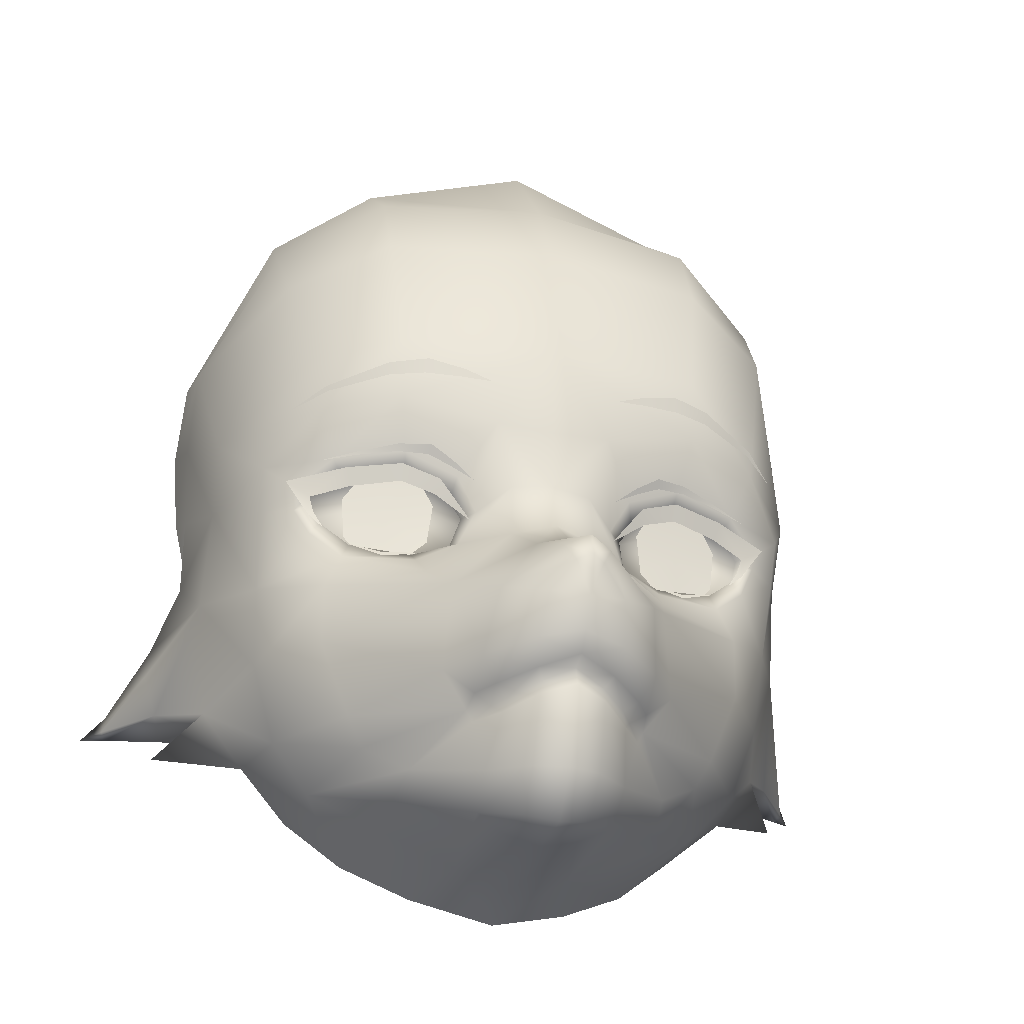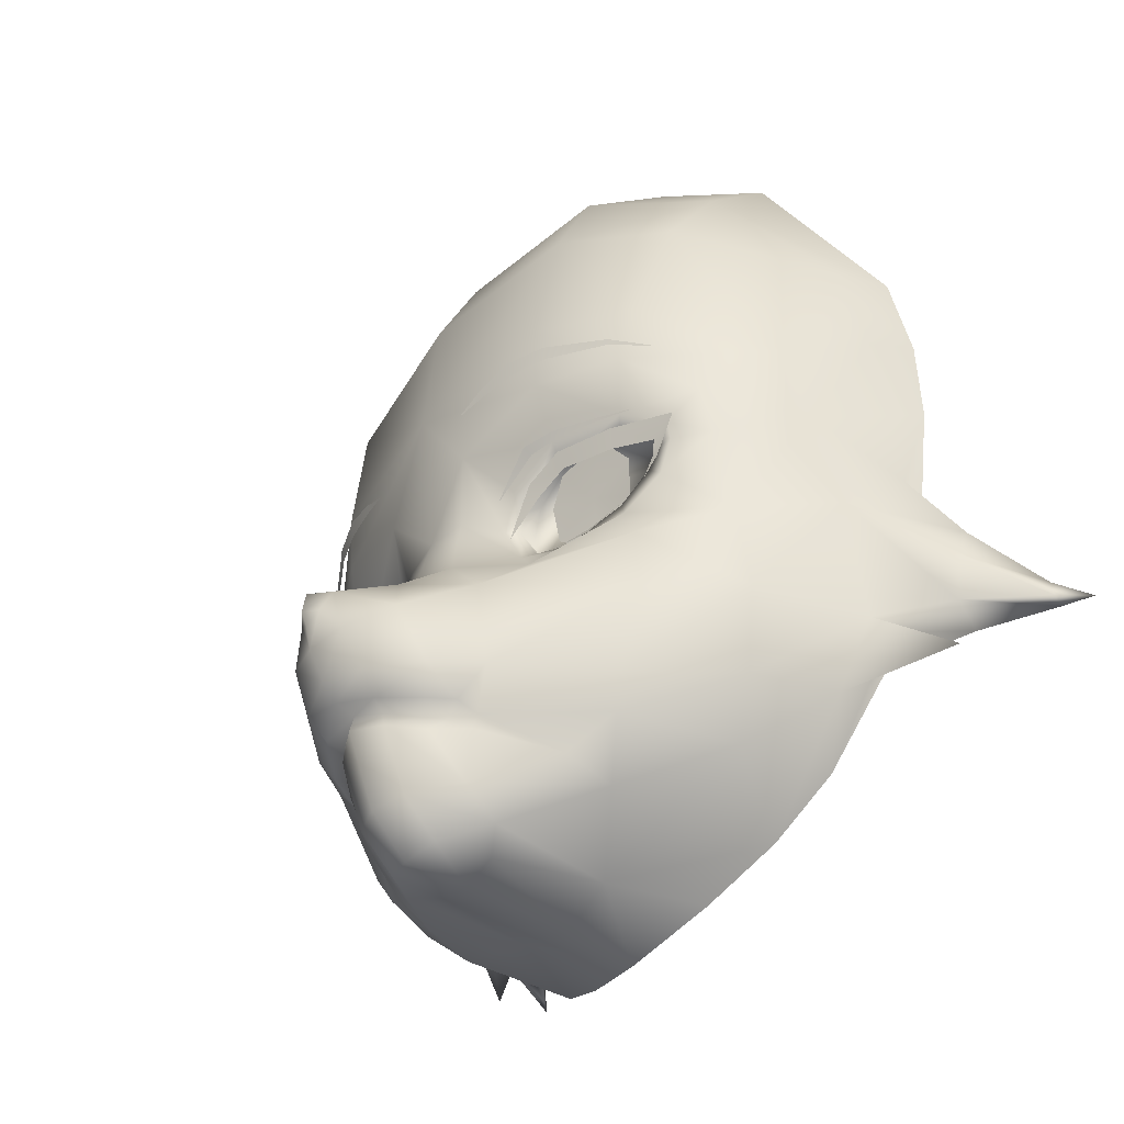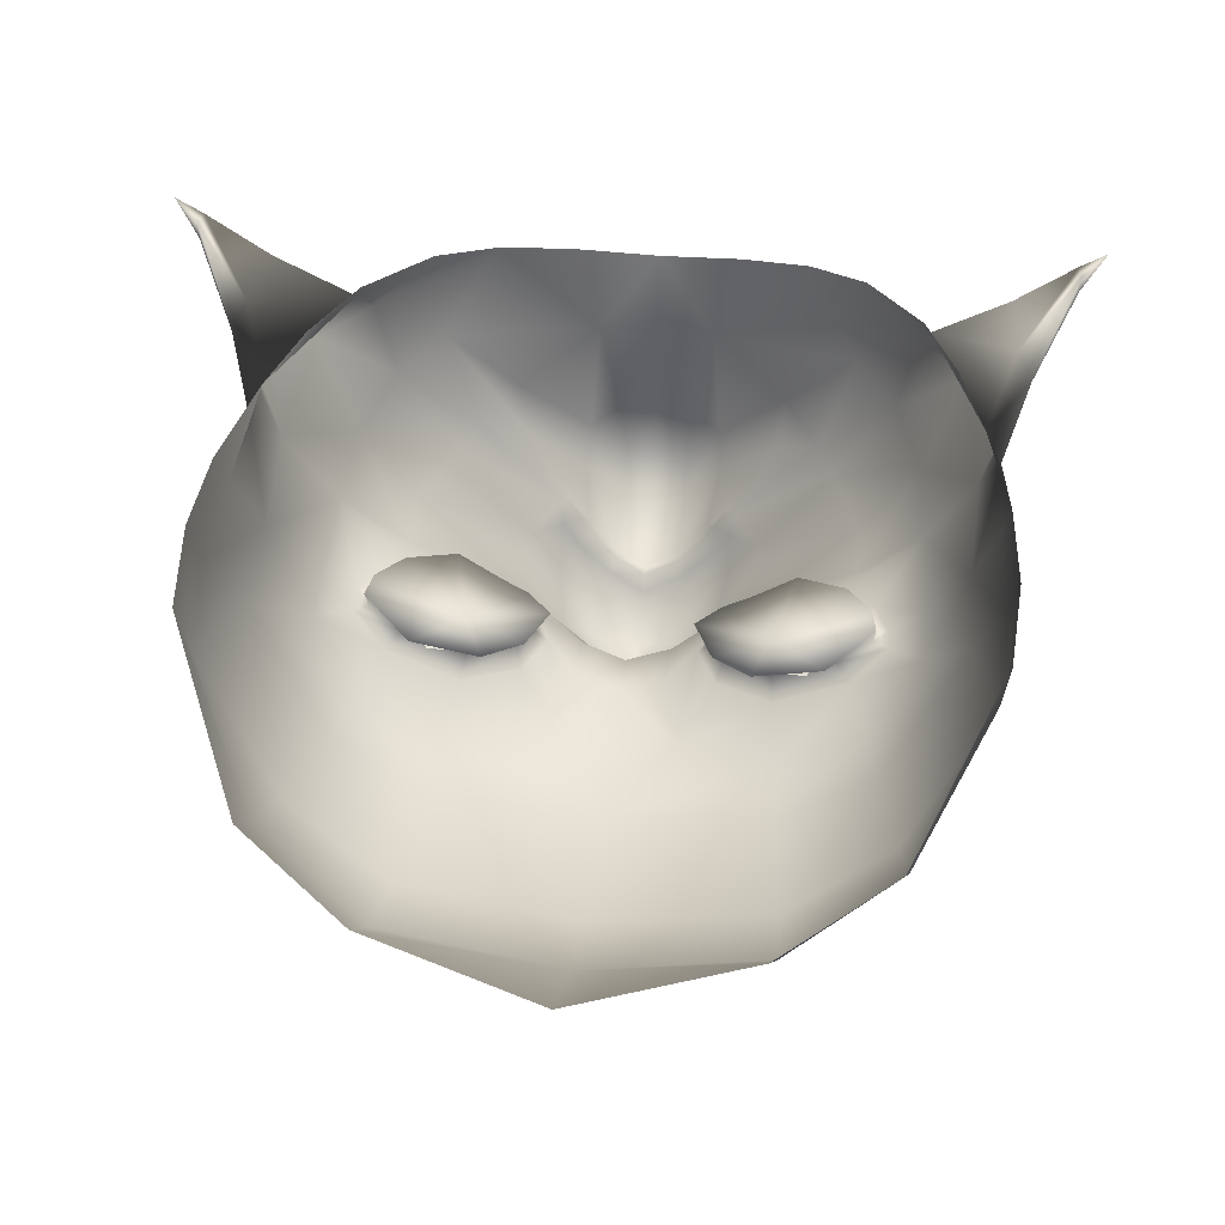
<metadata>
{"format":"obj","ext":"obj","renderer":"f3d","projection":"perspective","resolution":1024,"background":"white","views":[{"elev":-32.3,"azim":-15.5,"up":"+Z"},{"elev":-43.2,"azim":53.5,"up":"+Z"},{"elev":41.9,"azim":6.1,"up":"+Y"}]}
</metadata>
<code>
g NPC_Female_Size02_Face_501_LOD2
v -0.02276 -0.03704 1.514
v -0.01583 -0.03656 1.505
v -0.02352 -0.03525 1.511
v 0.02276 -0.03704 1.514
v 0.02352 -0.03525 1.511
v 0.01583 -0.03656 1.505
v -0.04116 -0.02839 1.5
v -0.03332 -0.0306 1.498
v -0.03348 -0.03097 1.497
v -0.02438 -0.03264 1.498
v -0.0206 -0.03983 1.518
v -0.01591 -0.03945 1.514
v -0.021 -0.03898 1.517
v -0.02593 -0.03893 1.519
v -0.02545 -0.04047 1.52
v -0.03219 -0.03817 1.521
v -0.0323 -0.03727 1.52
v -0.04048 -0.03431 1.52
v -0.04056 -0.03401 1.519
v -0.04815 -0.03098 1.518
v -0.02276 -0.03704 1.514
v -0.02352 -0.03525 1.511
v -0.03073 -0.03463 1.514
v -0.03084 -0.03623 1.517
v -0.04222 -0.03208 1.517
v -0.041 -0.03084 1.513
v -0.04903 -0.02691 1.512
v -0.05425 -0.02644 1.515
v -0.04908 -0.02633 1.508
v -0.04799 -0.02648 1.508
v -0.04565 -0.02679 1.504
v 0.04116 -0.02839 1.5
v 0.03348 -0.03097 1.497
v 0.03332 -0.0306 1.498
v 0.02438 -0.03264 1.498
v 0.0206 -0.03983 1.518
v 0.021 -0.03898 1.517
v 0.01591 -0.03945 1.514
v 0.02593 -0.03893 1.519
v 0.02545 -0.04047 1.52
v 0.03219 -0.03817 1.521
v 0.0323 -0.03727 1.52
v 0.04048 -0.03431 1.52
v 0.04056 -0.03401 1.519
v 0.04815 -0.03098 1.518
v 0.02276 -0.03704 1.514
v 0.03073 -0.03463 1.514
v 0.02352 -0.03525 1.511
v 0.03084 -0.03623 1.517
v 0.04222 -0.03208 1.517
v 0.041 -0.03084 1.513
v 0.04903 -0.02691 1.512
v 0.05425 -0.02644 1.515
v 0.04908 -0.02633 1.508
v 0.04799 -0.02648 1.508
v 0.04565 -0.02679 1.504
v 0.07154 0.03333 1.496
v 0.06644 0.02546 1.511
v 0.05612 0.01802 1.471
v 0.0704 0.03161 1.479
v 0.08156 0.04328 1.483
v 0.08199 0.04371 1.487
v 0.0865 0.04746 1.484
v 0.08232 0.04071 1.484
v 0.07229 0.0255 1.482
v 0.06386 0.01914 1.476
v 0.07225 0.02457 1.471
v 0.05431 0.01054 1.464
v 0.06644 0.02546 1.511
v 0.0613 0.02535 1.494
v 0.05612 0.01802 1.471
v 0.05447 0.02263 1.475
v 0.04314 0.0173 1.455
v 0.05431 0.01054 1.464
v 0.03139 0.01301 1.445
v 0.04232 -0.004042 1.453
v 0.01211 -0.01171 1.436
v 0.0171 0.008319 1.437
v -0 0.003926 1.431
v -0 -0.01041 1.433
v 0.00763 -0.03357 1.435
v -0 -0.03364 1.433
v 0.006661 -0.04502 1.434
v -0 -0.04686 1.433
v 0.01396 -0.03714 1.437
v 0.02788 -0.02188 1.444
v 0.00682 -0.05213 1.441
v 0.01441 -0.04424 1.443
v 0.05082 -0.008109 1.462
v 0.03563 -0.02671 1.454
v 0.02677 -0.03133 1.448
v 0.06329 0.01126 1.476
v 0.07225 0.02457 1.471
v 0.06386 0.01914 1.476
v 0.07229 0.0255 1.482
v 0.06679 0.003949 1.499
v 0.05612 -0.01084 1.478
v 0.03897 -0.02816 1.46
v 0.01845 -0.04478 1.456
v 0.01721 -0.0449 1.453
v 0.07535 0.02425 1.491
v 0.08232 0.04071 1.484
v 0.08178 0.04106 1.488
v 0.0865 0.04746 1.484
v 0.08199 0.04371 1.487
v 0.07432 0.02827 1.499
v 0.07154 0.03333 1.496
v 0.06644 0.02546 1.511
v 0.06985 0.01785 1.51
v 0.06619 -0.001905 1.519
v 0.07143 0.02416 1.531
v 0.07019 0.0153 1.526
v 0.0716 0.01109 1.543
v 0.07316 0.02176 1.548
v 0.07118 0.004845 1.561
v 0.0722 0.01738 1.565
v 0.0574 -0.01504 1.494
v 0.06692 -0.008128 1.533
v 0.05768 -0.0161 1.582
v 0.05641 -0.0006981 1.597
v 0.05598 -0.02645 1.566
v 0.036 -0.03183 1.59
v 0.03501 -0.01012 1.61
v 0.03573 -0.03962 1.573
v -0 -0.03584 1.593
v 1.423e-07 -0.01692 1.618
v -0.03501 -0.01012 1.61
v -0 -0.04485 1.573
v -0.036 -0.03183 1.59
v -0.05641 -0.0006981 1.597
v -0 -0.04793 1.544
v -0.03573 -0.03962 1.573
v 0.03306 -0.04371 1.545
v 0.05151 -0.03303 1.543
v -0.05768 -0.0161 1.582
v -0.0722 0.01738 1.565
v 0.0491 -0.03522 1.529
v -0.07118 0.004845 1.561
v -0.07316 0.02176 1.548
v 0.03284 -0.04297 1.53
v 0.01236 -0.04586 1.525
v 0.0589 -0.02346 1.519
v 0.04505 -0.03187 1.519
v 0.05851 -0.02014 1.51
v -0.05598 -0.02645 1.566
v 0.0307 -0.03737 1.52
v 0.05236 -0.02639 1.514
v -0.06692 -0.008128 1.533
v -0.05151 -0.03303 1.543
v -0.03306 -0.04371 1.545
v -0.0491 -0.03522 1.529
v -0.0716 0.01109 1.543
v -0.06619 -0.001905 1.519
v -0.07143 0.02416 1.531
v -0.07019 0.0153 1.526
v -0.06644 0.02546 1.511
v -0.06985 0.01785 1.51
v -0.06679 0.003949 1.499
v -0.0574 -0.01504 1.494
v -0.07432 0.02827 1.499
v -0.07154 0.03333 1.496
v -0.08199 0.04371 1.487
v -0.0589 -0.02346 1.519
v -0.08178 0.04106 1.488
v -0.0865 0.04746 1.484
v -0.08232 0.04071 1.484
v -0.07535 0.02425 1.491
v -0.07229 0.0255 1.482
v -0.06329 0.01126 1.476
v -0.06386 0.01914 1.476
v -0.07225 0.02457 1.471
v -0.05431 0.01054 1.464
v -0.05612 -0.01084 1.478
v -0.05082 -0.008109 1.462
v -0.04526 -0.02924 1.489
v -0.04189 -0.0288 1.497
v -0.03897 -0.02816 1.46
v -0.04529 -0.02845 1.476
v -0.02264 -0.04843 1.482
v -0.0258 -0.0391 1.49
v -0.02392 -0.04688 1.463
v -0.03563 -0.02671 1.454
v -0.04232 -0.004042 1.453
v -0.01845 -0.04478 1.456
v -0.02677 -0.03133 1.448
v -0.01784 -0.05553 1.463
v -0.01782 -0.04886 1.457
v -0.01438 -0.0484 1.455
v -0.01477 -0.05361 1.457
v -0.0119 -0.05226 1.455
v -0.00772 -0.06012 1.459
v -0.00634 -0.05711 1.458
v -0 -0.05921 1.46
v -0.01721 -0.0449 1.453
v -0.01438 -0.0484 1.455
v -0.01258 -0.05127 1.453
v -0.0119 -0.05226 1.455
v -0.01441 -0.04424 1.443
v -0.00673 -0.05702 1.455
v -0.00634 -0.05711 1.458
v -0.02814 -0.02261 1.444
v -0.01211 -0.01171 1.436
v -0.01396 -0.03714 1.437
v -0 -0.06011 1.456
v -0 -0.05921 1.46
v 0.00634 -0.05711 1.458
v -0.00682 -0.05213 1.441
v 0.00673 -0.05702 1.455
v 0.0119 -0.05226 1.455
v -0 -0.05432 1.441
v -0.03139 0.01301 1.445
v -0.04313 0.0173 1.455
v -0.01711 0.008318 1.437
v -0.05612 0.01802 1.471
v -0.05447 0.02263 1.475
v -0.0613 0.02535 1.494
v -0.06644 0.02546 1.511
v -0 0.003926 1.431
v -0 -0.01041 1.433
v -0.00763 -0.03357 1.435
v -0 -0.03364 1.433
v -0.006661 -0.04502 1.434
v 0.01258 -0.05127 1.453
v 0.01438 -0.0484 1.455
v 0.01782 -0.04886 1.457
v 0.01438 -0.0484 1.455
v 0.02392 -0.04688 1.463
v 0.01477 -0.05361 1.457
v 0.0119 -0.05226 1.455
v 0.01784 -0.05553 1.463
v 0.02264 -0.04843 1.482
v 0.04529 -0.02845 1.476
v 0.00772 -0.06012 1.459
v 0.00634 -0.05711 1.458
v 0.04526 -0.02924 1.489
v 0.04189 -0.0288 1.497
v -0 -0.06323 1.461
v 0.008934 -0.0637 1.463
v -0.008934 -0.0637 1.463
v 0.0258 -0.0391 1.49
v 0.0491 -0.02554 1.503
v 0.01589 -0.06164 1.475
v -0 -0.06644 1.465
v -0.01589 -0.06164 1.475
v 0.05207 -0.02534 1.51
v 0.007721 -0.06797 1.472
v -0.007721 -0.06797 1.472
v -0 -0.06966 1.471
v -0.002824 -0.07009 1.478
v -0.006714 -0.05568 1.49
v -0.004923 -0.06852 1.482
v -0.00914 -0.04532 1.498
v -0 -0.04732 1.5
v -0.01822 -0.03529 1.5
v -0.008493 -0.04314 1.511
v -0.02694 -0.03356 1.495
v -0.02749 -0.03113 1.498
v -0 -0.07085 1.476
v -0 -0.07206 1.479
v 0.002824 -0.07009 1.478
v 0.004923 -0.06852 1.482
v -0 -0.07141 1.484
v 0.006714 -0.05568 1.49
v -0 -0.05633 1.491
v 0.00914 -0.04532 1.498
v 0.01824 -0.03544 1.499
v 0.008493 -0.04314 1.511
v 0.02694 -0.03356 1.495
v 0.02749 -0.03113 1.498
v -0 -0.04429 1.512
v -0.01236 -0.04586 1.525
v -0.0149 -0.03723 1.507
v 0.01514 -0.0371 1.507
v 6.364e-12 -0.04655 1.524
v 0.01929 -0.03824 1.515
v 0.02043 -0.0354 1.51
v 0.01771 -0.03508 1.506
v 0.02984 -0.0348 1.515
v -0.03284 -0.04297 1.53
v -0.04505 -0.03187 1.519
v -0.0307 -0.03737 1.52
v 0.01955 -0.03239 1.5
v 0.01839 -0.03093 1.515
v 0.01924 -0.0309 1.5
v -0.01929 -0.03824 1.515
v -0.02043 -0.0354 1.51
v -0.02984 -0.0348 1.515
v -0.01771 -0.03508 1.506
v 0.01418 -0.03008 1.507
v 0.02963 -0.02607 1.515
v 0.02624 -0.03045 1.52
v 0.04017 -0.0272 1.521
v 0.04266 -0.03016 1.515
v 0.04961 -0.02183 1.514
v 0.04922 -0.02675 1.512
v 0.04856 -0.0213 1.509
v 0.04903 -0.0263 1.51
v 0.04647 -0.02644 1.506
v 0.04343 -0.02255 1.502
v 0.04032 -0.02827 1.5
v 0.03372 -0.02497 1.497
v 0.02487 -0.02958 1.498
v -0.07154 0.03333 1.496
v -0.05612 0.01802 1.471
v -0.06644 0.02546 1.511
v -0.0704 0.03161 1.479
v -0.08156 0.04328 1.483
v -0.08199 0.04371 1.487
v -0.0865 0.04746 1.484
v -0.08232 0.04071 1.484
v -0.07229 0.0255 1.482
v -0.06386 0.01914 1.476
v -0.07225 0.02457 1.471
v -0.05431 0.01054 1.464
v -0.01839 -0.03093 1.515
v -0.02624 -0.03045 1.52
v -0.02963 -0.02607 1.515
v -0.04017 -0.0272 1.521
v -0.01418 -0.03008 1.507
v -0.04266 -0.03016 1.515
v -0.01924 -0.0309 1.5
v -0.04961 -0.02183 1.514
v -0.05236 -0.02639 1.514
v -0.04922 -0.02675 1.512
v -0.05851 -0.02014 1.51
v -0.05199 -0.02501 1.509
v -0.04856 -0.0213 1.509
v -0.04853 -0.0258 1.503
v -0.04903 -0.0263 1.51
v -0.04647 -0.02644 1.506
v -0.04032 -0.02827 1.5
v -0.04343 -0.02255 1.502
v -0.03372 -0.02497 1.497
v -0.02487 -0.02958 1.498
v -0.01955 -0.03239 1.5
v -0.03253 -0.02888 1.508
v -0.02812 -0.02949 1.498
v -0.03322 -0.02808 1.497
v -0.03788 -0.02707 1.499
v -0.02394 -0.03053 1.502
v -0.04131 -0.02687 1.503
v -0.02295 -0.03138 1.511
v -0.04209 -0.02752 1.512
v -0.02637 -0.03173 1.517
v -0.03686 -0.03026 1.519
v 0.03253 -0.02888 1.508
v 0.03788 -0.02707 1.499
v 0.03322 -0.02808 1.497
v 0.02812 -0.02949 1.498
v 0.04131 -0.02687 1.503
v 0.02394 -0.03053 1.502
v 0.04209 -0.02752 1.512
v 0.02295 -0.03138 1.511
v 0.03686 -0.03026 1.519
v 0.02637 -0.03173 1.517
v -0.04795 -0.03694 1.533
v -0.05503 -0.03092 1.53
v -0.04836 -0.03712 1.534
v -0.03589 -0.04318 1.535
v -0.03606 -0.04379 1.538
v -0.02853 -0.04566 1.535
v -0.02796 -0.04648 1.538
v -0.02046 -0.04731 1.534
v -0.02021 -0.04773 1.536
v -0.01406 -0.04828 1.534
v 0.04795 -0.03694 1.533
v 0.04836 -0.03712 1.534
v 0.05503 -0.03092 1.53
v 0.03589 -0.04318 1.535
v 0.03606 -0.04379 1.538
v 0.02853 -0.04566 1.535
v 0.02796 -0.04648 1.538
v 0.02046 -0.04731 1.534
v 0.02021 -0.04773 1.536
v 0.01406 -0.04828 1.534
g NPC_Female_Size02_Face_501_LOD2_0
f 3 2 1
f 6 5 4
f 9 8 7
f 9 10 8
f 13 12 11
f 14 13 11
f 15 14 11
f 14 15 16
f 17 14 16
f 17 16 18
f 19 17 18
f 18 20 19
f 23 22 21
f 24 23 21
f 23 24 25
f 26 23 25
f 27 26 25
f 28 27 25
f 27 28 29
f 30 27 29
f 29 31 30
f 34 33 32
f 35 33 34
f 38 37 36
f 37 39 36
f 39 40 36
f 40 39 41
f 39 42 41
f 41 42 43
f 42 44 43
f 45 43 44
f 48 47 46
f 47 49 46
f 49 47 50
f 47 51 50
f 51 52 50
f 52 53 50
f 53 52 54
f 52 55 54
f 56 54 55
f 59 58 57
f 60 59 57
f 60 57 61
f 57 62 61
f 61 62 63
f 64 61 63
f 64 65 61
f 65 60 61
f 60 65 66
f 59 60 66
f 59 66 67
f 59 67 68
f 71 70 69
f 72 70 71
f 72 71 73
f 71 74 73
f 73 74 75
f 74 76 75
f 75 76 77
f 78 75 77
f 78 77 79
f 77 80 79
f 77 81 80
f 81 82 80
f 81 83 82
f 83 84 82
f 81 77 85
f 85 83 81
f 86 77 76
f 77 86 85
f 83 85 87
f 83 87 84
f 88 85 86
f 85 88 87
f 76 74 89
f 76 90 86
f 90 76 89
f 91 88 86
f 90 91 86
f 74 92 89
f 92 74 93
f 94 92 93
f 95 92 94
f 96 92 95
f 92 97 89
f 97 92 96
f 98 90 89
f 89 97 98
f 91 90 99
f 98 99 90
f 91 100 88
f 100 91 99
f 101 96 95
f 102 101 95
f 101 102 103
f 104 103 102
f 105 103 104
f 106 101 103
f 106 103 105
f 101 106 96
f 107 106 105
f 106 107 108
f 109 106 108
f 106 109 96
f 110 96 109
f 108 111 109
f 111 112 109
f 112 110 109
f 113 112 111
f 112 113 110
f 114 113 111
f 115 113 114
f 116 115 114
f 96 110 117
f 117 97 96
f 118 113 115
f 113 118 110
f 119 115 116
f 120 119 116
f 118 115 121
f 115 119 121
f 122 119 120
f 123 122 120
f 121 119 124
f 119 122 124
f 125 122 123
f 126 125 123
f 125 126 127
f 122 125 128
f 124 122 128
f 129 125 127
f 125 129 128
f 129 127 130
f 124 128 131
f 128 132 131
f 129 132 128
f 124 131 133
f 134 121 124
f 133 134 124
f 134 118 121
f 135 129 130
f 129 135 132
f 135 130 136
f 134 133 137
f 134 137 118
f 138 135 136
f 138 136 139
f 133 131 140
f 133 140 137
f 131 141 140
f 137 142 118
f 118 142 110
f 143 137 140
f 137 143 142
f 142 144 110
f 110 144 117
f 135 138 145
f 135 145 132
f 140 141 146
f 146 143 140
f 143 147 142
f 144 142 147
f 138 148 145
f 145 149 132
f 149 145 148
f 149 150 132
f 131 132 150
f 150 149 151
f 151 149 148
f 138 152 148
f 148 152 153
f 152 138 139
f 139 154 152
f 154 155 152
f 152 155 153
f 155 154 156
f 157 155 156
f 153 155 157
f 158 153 157
f 153 158 159
f 157 156 160
f 158 157 160
f 156 161 160
f 160 161 162
f 163 148 153
f 163 151 148
f 164 160 162
f 164 162 165
f 164 165 166
f 167 160 164
f 166 167 164
f 167 158 160
f 167 166 168
f 158 167 168
f 169 158 168
f 169 168 170
f 169 170 171
f 172 169 171
f 169 173 158
f 173 159 158
f 169 172 174
f 173 169 174
f 159 173 175
f 159 175 176
f 173 174 177
f 173 178 175
f 178 173 177
f 175 178 179
f 175 180 176
f 180 175 179
f 177 181 178
f 181 179 178
f 177 174 182
f 183 174 172
f 174 183 182
f 184 177 182
f 181 177 184
f 185 182 183
f 184 182 185
f 181 186 179
f 187 181 184
f 181 187 186
f 184 188 187
f 189 187 188
f 187 189 186
f 190 189 188
f 191 189 190
f 189 191 186
f 192 191 190
f 192 193 191
f 194 184 185
f 194 195 184
f 194 196 195
f 196 197 195
f 194 185 198
f 196 194 198
f 196 199 197
f 199 196 198
f 199 200 197
f 198 185 201
f 201 185 183
f 183 202 201
f 203 198 201
f 203 201 202
f 199 204 200
f 204 205 200
f 205 204 206
f 207 199 198
f 198 203 207
f 204 208 206
f 206 208 209
f 204 199 210
f 199 207 210
f 208 204 210
f 202 183 211
f 211 183 172
f 212 211 172
f 213 202 211
f 212 172 214
f 215 212 214
f 216 215 214
f 216 214 217
f 202 213 218
f 219 202 218
f 220 202 219
f 221 220 219
f 220 203 202
f 222 220 221
f 222 203 220
f 203 222 207
f 84 222 221
f 207 222 84
f 210 207 84
f 87 210 84
f 87 208 210
f 208 87 88
f 223 208 88
f 208 223 209
f 100 223 88
f 209 223 224
f 223 100 224
f 224 100 99
f 226 99 225
f 227 225 99
f 98 227 99
f 225 228 226
f 228 229 226
f 228 225 230
f 225 227 230
f 230 227 231
f 227 98 232
f 231 227 232
f 97 232 98
f 229 228 233
f 233 228 230
f 234 229 233
f 193 234 233
f 232 97 235
f 232 235 231
f 97 117 235
f 235 117 236
f 237 193 233
f 193 237 191
f 238 233 230
f 233 238 237
f 239 191 237
f 191 239 186
f 235 240 231
f 240 235 236
f 117 241 236
f 241 117 144
f 230 242 238
f 242 230 231
f 238 243 237
f 243 239 237
f 244 186 239
f 186 244 179
f 245 241 144
f 245 144 147
f 242 246 238
f 243 238 246
f 239 243 247
f 247 244 239
f 243 248 247
f 248 243 246
f 247 249 244
f 249 247 248
f 179 244 250
f 249 251 244
f 244 251 250
f 250 252 179
f 252 250 253
f 252 180 179
f 252 254 180
f 255 252 253
f 254 252 255
f 254 256 180
f 257 256 254
f 180 256 176
f 256 257 176
f 258 249 248
f 251 249 259
f 259 249 258
f 258 248 260
f 260 259 258
f 248 246 260
f 261 260 246
f 259 260 261
f 242 261 246
f 262 251 259
f 262 259 261
f 250 251 262
f 261 242 263
f 261 263 262
f 242 231 263
f 264 250 262
f 263 264 262
f 250 264 253
f 264 263 253
f 265 263 231
f 263 265 253
f 240 265 231
f 266 265 240
f 265 267 253
f 265 266 267
f 268 266 240
f 268 269 266
f 268 240 236
f 269 268 236
f 267 270 253
f 270 255 253
f 255 270 271
f 272 255 271
f 272 254 255
f 270 267 141
f 266 273 267
f 141 267 273
f 270 274 271
f 274 270 141
f 274 141 131
f 271 274 131
f 275 141 273
f 141 275 146
f 275 273 276
f 275 276 146
f 277 273 266
f 273 277 276
f 276 278 146
f 143 146 278
f 271 131 279
f 131 150 279
f 279 150 151
f 151 280 279
f 280 151 163
f 271 279 281
f 280 281 279
f 282 277 266
f 269 282 266
f 278 276 283
f 283 276 277
f 282 284 277
f 282 269 284
f 285 271 281
f 285 272 271
f 286 285 281
f 272 285 286
f 281 280 287
f 287 286 281
f 288 272 286
f 272 288 254
f 289 283 277
f 284 289 277
f 283 289 290
f 289 284 290
f 291 283 290
f 291 278 283
f 291 292 278
f 292 291 290
f 292 293 278
f 293 143 278
f 147 143 293
f 292 294 293
f 292 290 294
f 295 147 293
f 294 295 293
f 147 295 245
f 295 294 296
f 296 294 290
f 295 297 245
f 297 295 296
f 245 297 241
f 297 298 241
f 297 296 298
f 241 298 236
f 296 299 298
f 299 296 290
f 298 300 236
f 300 298 299
f 300 269 236
f 301 300 299
f 290 301 299
f 269 300 301
f 290 302 301
f 302 269 301
f 290 284 302
f 269 302 284
f 305 304 303
f 304 306 303
f 303 306 307
f 308 303 307
f 308 307 309
f 307 310 309
f 311 310 307
f 306 311 307
f 311 306 312
f 306 304 312
f 312 304 313
f 304 314 313
f 286 287 315
f 286 315 288
f 287 316 315
f 315 316 317
f 316 318 317
f 316 287 318
f 319 315 317
f 315 319 288
f 287 320 318
f 280 320 287
f 319 321 288
f 321 319 317
f 318 320 322
f 317 318 322
f 280 323 320
f 323 280 163
f 320 324 322
f 323 324 320
f 163 325 323
f 325 163 153
f 325 153 159
f 325 326 323
f 325 159 326
f 324 323 326
f 327 322 324
f 322 327 317
f 159 328 326
f 328 159 176
f 329 324 326
f 329 326 328
f 329 327 324
f 330 329 328
f 330 328 176
f 329 330 327
f 331 330 176
f 257 331 176
f 330 332 327
f 332 330 331
f 327 332 317
f 333 332 331
f 333 317 332
f 333 331 257
f 334 317 333
f 334 333 257
f 321 317 334
f 334 257 321
f 257 335 321
f 321 335 288
f 335 257 254
f 288 335 254
g NPC_Female_Size02_Face_501_LOD2_1
f 338 337 336
f 339 338 336
f 340 336 337
f 341 339 336
f 342 336 340
f 343 341 336
f 342 344 336
f 343 336 345
f 344 345 336
f 348 347 346
f 349 348 346
f 347 350 346
f 346 351 349
f 350 352 346
f 346 353 351
f 346 352 354
f 355 353 346
f 354 355 346
g NPC_Female_Size02_Face_501_LOD2_2
f 358 357 356
f 358 356 359
f 360 358 359
f 360 359 361
f 362 360 361
f 362 361 363
f 364 362 363
f 363 365 364
f 368 367 366
f 366 367 369
f 367 370 369
f 369 370 371
f 370 372 371
f 371 372 373
f 372 374 373
f 375 373 374

</code>
